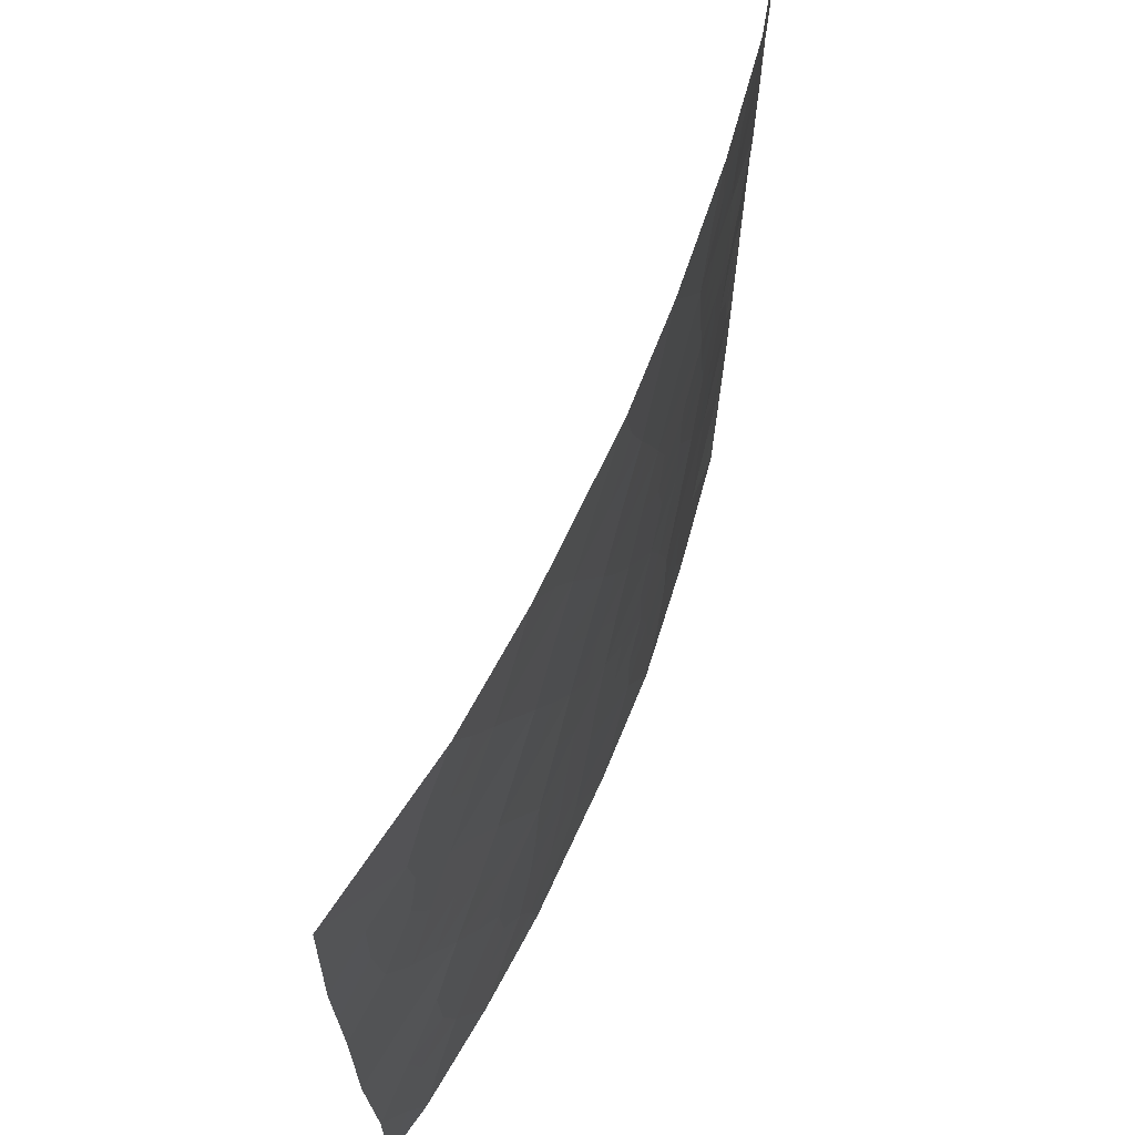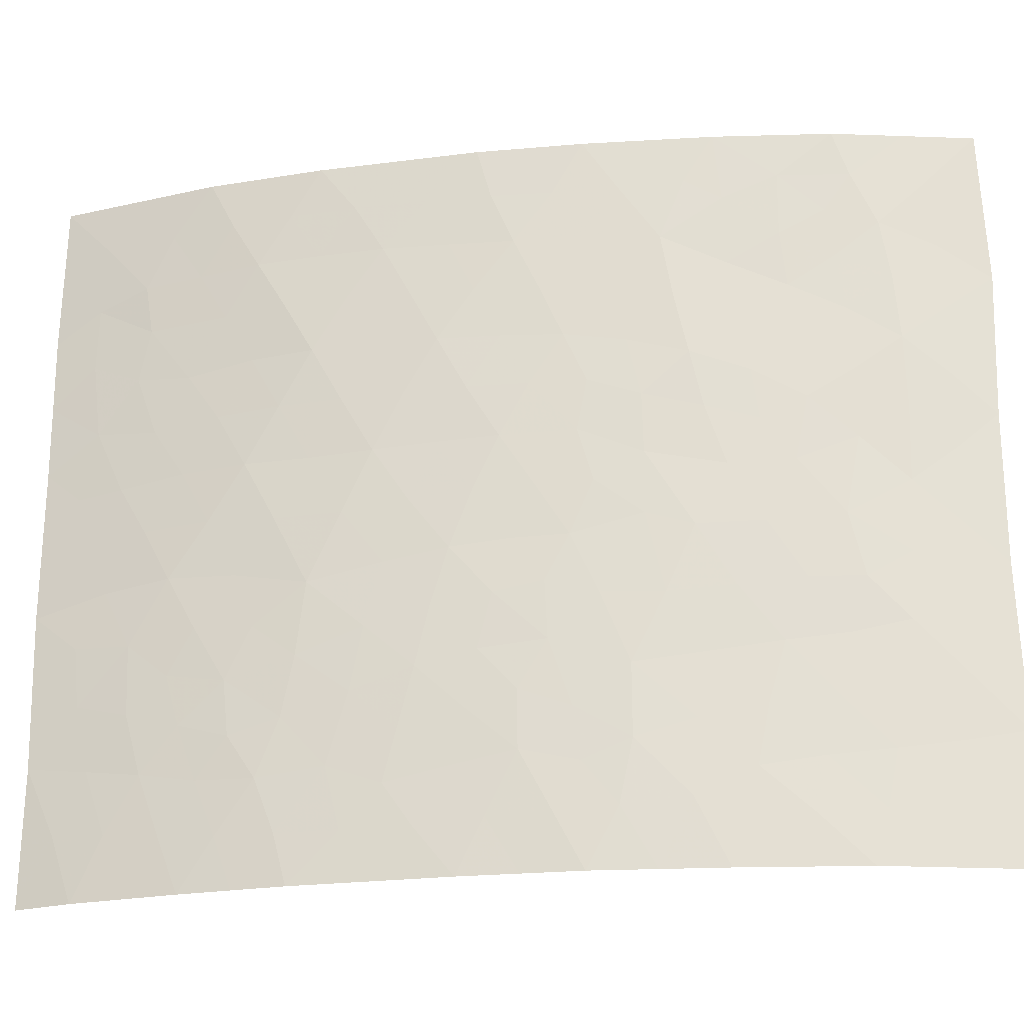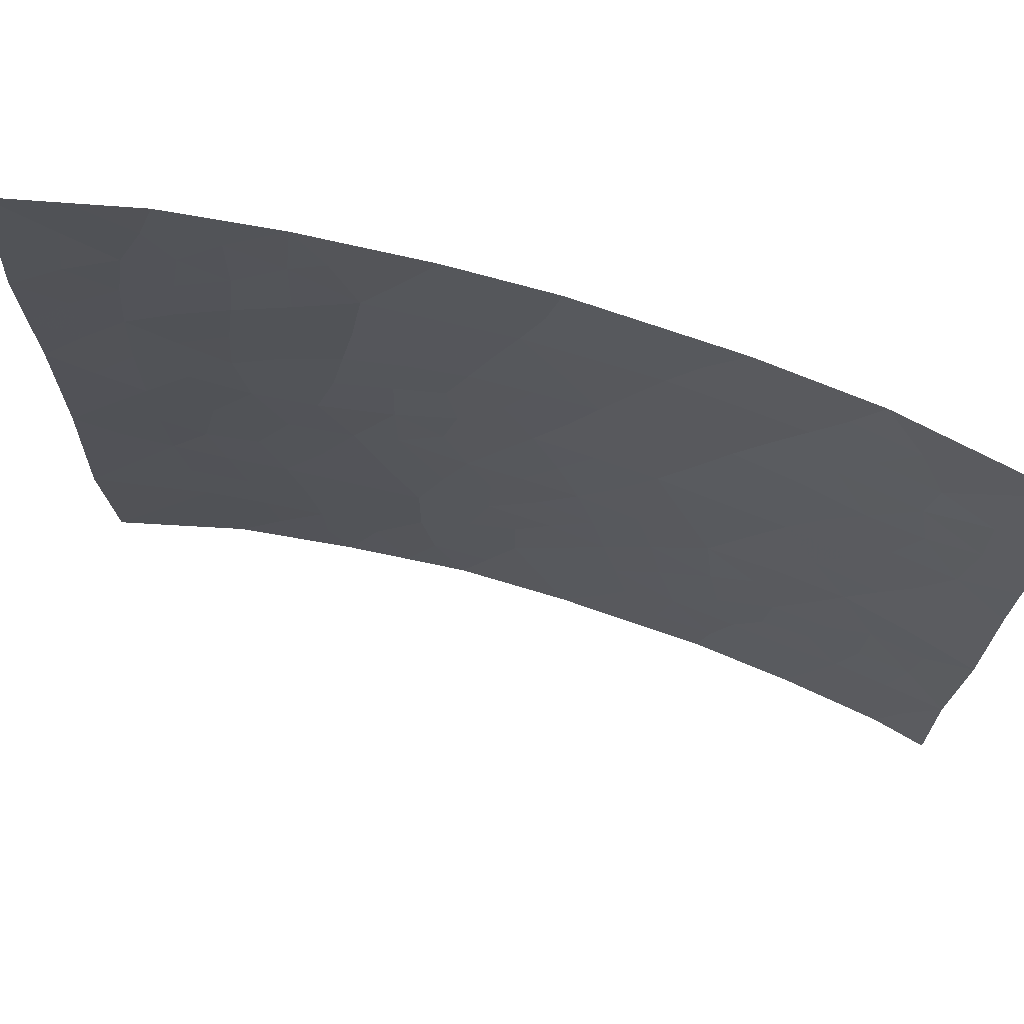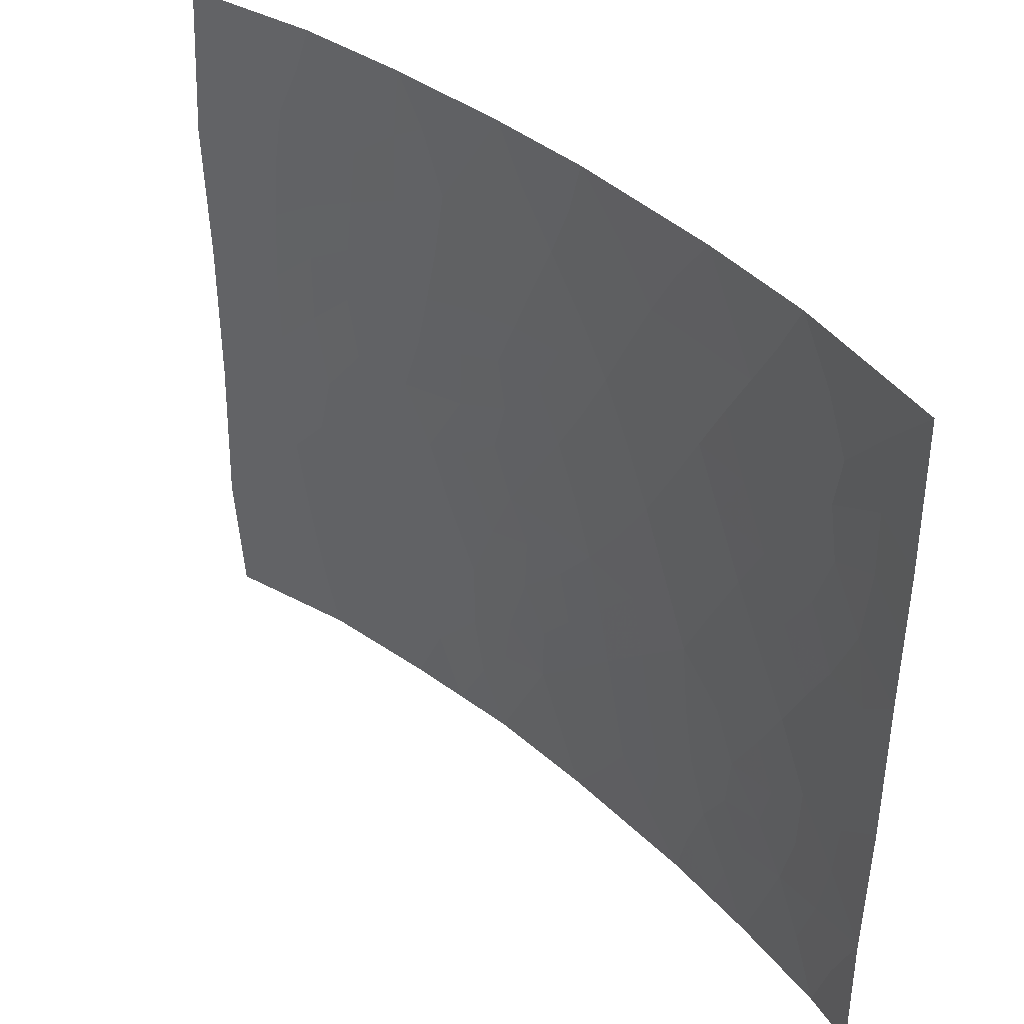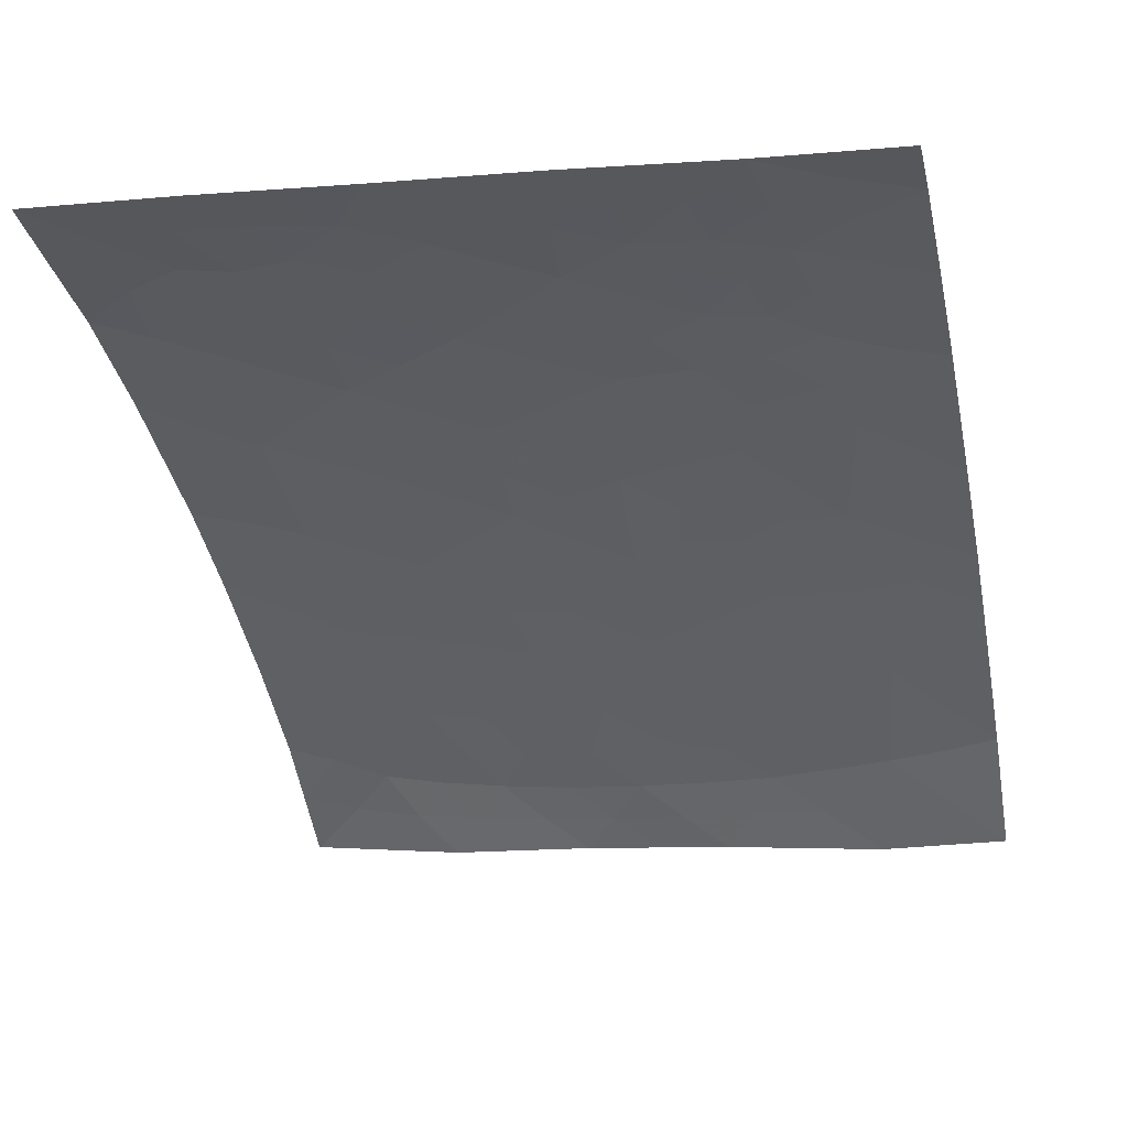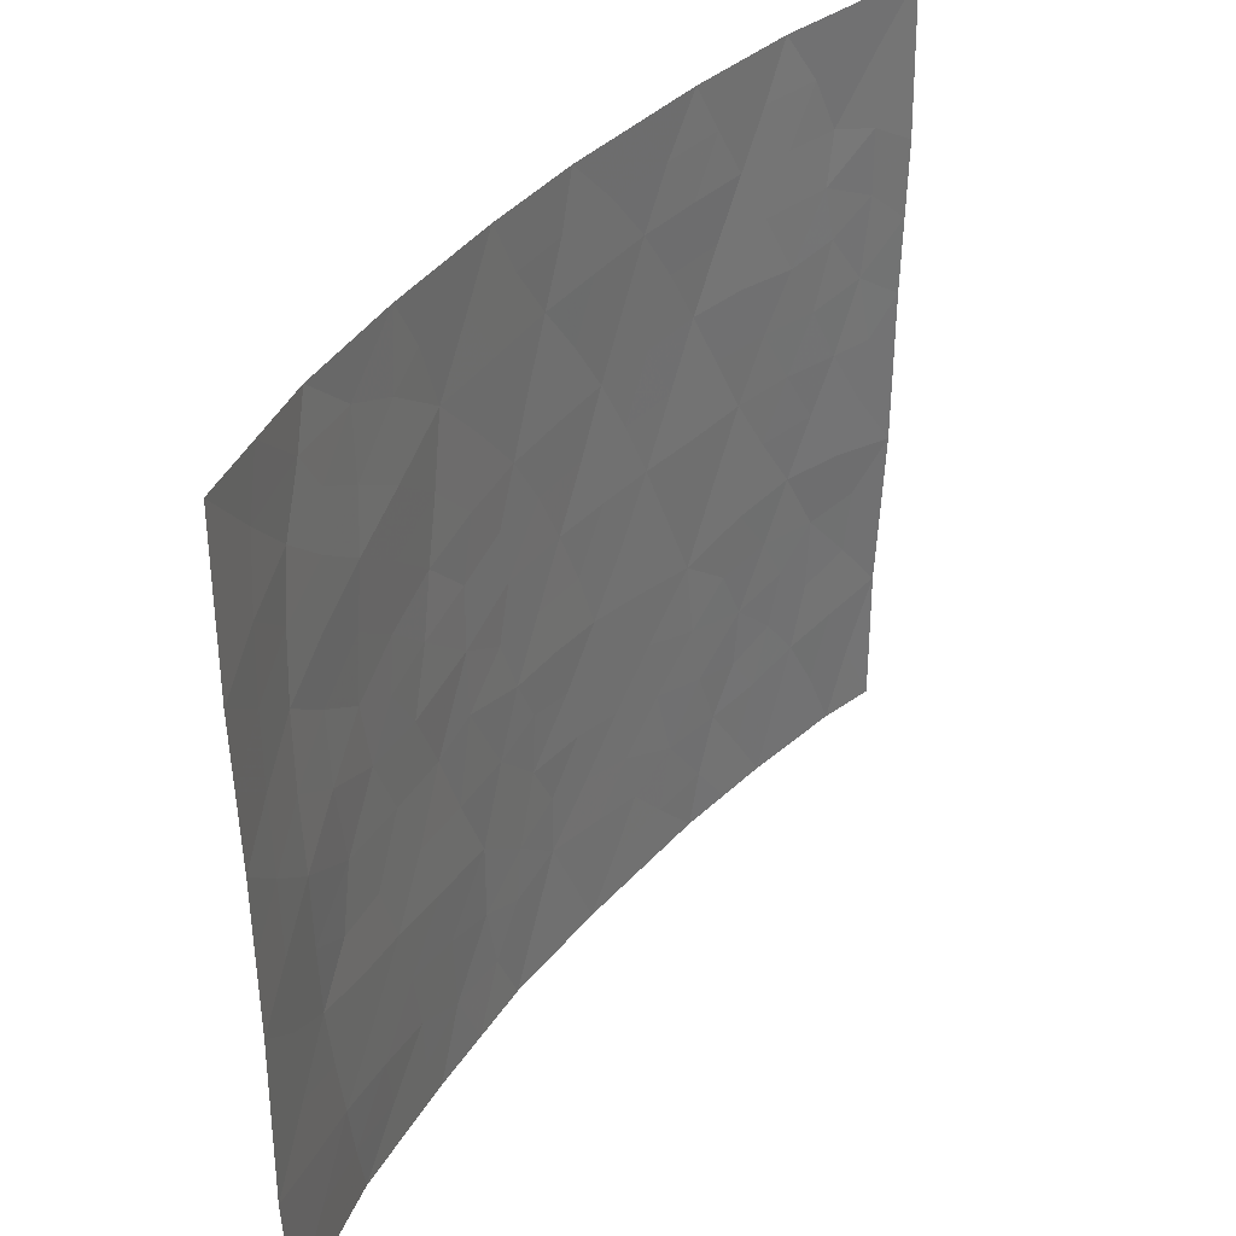
<metadata>
{"format":"obj","ext":"obj","renderer":"f3d","projection":"perspective","resolution":1024,"background":"white","views":[{"elev":66.0,"azim":-36.0,"up":"+Y"},{"elev":-24.4,"azim":41.3,"up":"+Y"},{"elev":68.9,"azim":-130.9,"up":"+Y"},{"elev":39.3,"azim":-100.1,"up":"+Y"},{"elev":-8.4,"azim":-76.3,"up":"+Z"},{"elev":35.9,"azim":154.8,"up":"+Y"}]}
</metadata>
<code>
v 14.76 -41.4 99.46
v 21 -44.82 96.15
v 13.46 -47.82 100
v 16.92 -48.34 98.53
v 26.08 -40.53 91.89
v 25.89 -50 92
v 24.35 -50 93.57
v 24.64 -48.26 93.27
v 21.15 -50 96.06
v 21.56 -49.05 95.78
v 22.79 -50 94.83
v 13.34 -45.33 100
v 14.61 -43.33 99.53
v 20.72 -46.48 96.34
v 22.23 -39.81 95.33
v 22.54 -41.85 95.09
v 19.28 -41.36 97.27
v 24.4 -38 93.62
v 26.03 -38 92
v 24.87 -39.61 93.15
v 24.27 -44.58 93.62
v 24.91 -46.28 93.04
v 18.48 -39.62 97.7
v 17.52 -38 98.22
v 26.01 -47.95 91.88
v 14.92 -46.02 99.43
v 15.58 -41.5 99.11
v 14.81 -39.73 99.46
v 22.92 -38 94.8
v 25 -44.03 92.94
v 17.4 -50 98.28
v 19.56 -50 97.05
v 16.62 -39.63 98.68
v 17.5 -41.33 98.25
v 13.27 -40.45 100
v 16.55 -43.19 98.7
v 25.97 -45.33 91.94
v 13.33 -42.87 100
v 26 -42.89 91.94
v 21.23 -38 96.01
v 19.8 -38 96.94
v 20.31 -39.72 96.64
v 23.74 -40.71 94.09
v 23.9 -42.65 93.97
v 17.54 -45.29 98.22
v 23.12 -48.5 94.55
v 13.32 -38 100
v 15.81 -38 99.06
v 20.12 -43.12 96.75
v 15.9 -50 99.01
v 25.04 -41.63 92.97
v 14.32 -50 99.7
v 13.44 -50 100
v 19.46 -44.91 97.14
v 21.11 -43.1 96.09
v 18.62 -48.55 97.6
v 16.41 -46.75 98.77
v 17.24 -47.42 98.36
v 23.48 -46.6 94.25
v 19.02 -46.78 97.39
v 18.41 -43.18 97.75
v 22.53 -44.74 95.08
v 20.35 -48.16 96.59
v 20.95 -41.45 96.2
v 15.23 -48.12 99.31
v 15.48 -44.98 99.18
v 21.73 -46.9 95.66
v 21.31 -43.95 95.95
v 20.57 -43.97 96.44
v 26.04 -41.71 91.91
v 25.54 -42.25 92.44
v 25.54 -41.09 92.45
v 25.52 -43.47 92.42
v 25.04 -42.8 92.93
v 25.12 -50 92.78
v 24.51 -49.16 93.41
v 25.24 -49.1 92.66
v 21.97 -50 95.45
v 13.33 -44.1 100
v 14.07 -44.27 99.73
v 15.04 -44.12 99.36
v 14.46 -45.08 99.57
v 25.22 -38 92.81
v 25.4 -38.91 92.64
v 25.95 -48.97 91.94
v 25.34 -48.12 92.57
v 13.4 -46.57 100
v 14.06 -45.94 99.75
v 14.18 -46.91 99.72
v 26.05 -39.27 91.94
v 25.5 -39.99 92.5
v 15.56 -49.08 99.16
v 16.06 -48.29 98.93
v 16.39 -49.17 98.79
v 14.93 -40.55 99.4
v 23.66 -38 94.21
v 23.7 -38.75 94.18
v 24.24 -39.38 93.7
v 16.65 -50 98.65
v 17.21 -49.19 98.38
v 18.48 -50 97.67
v 18.08 -49.22 97.9
v 19.02 -49.22 97.37
v 17.87 -48.23 98.02
v 17.53 -39.61 98.2
v 17.97 -40.46 97.99
v 17.06 -40.45 98.46
v 14.01 -40 99.74
v 14 -41.04 99.75
v 17.48 -43.2 98.22
v 17.03 -42.25 98.47
v 17.94 -42.25 98.01
v 23.09 -49.31 94.59
v 23.74 -49.22 94.06
v 23.57 -50 94.2
v 23.88 -48.36 93.92
v 25.99 -46.64 91.91
v 25.43 -47.06 92.5
v 25.47 -45.88 92.46
v 16.57 -41.35 98.67
v 16.08 -42.29 98.89
v 18.39 -41.34 97.76
v 18.83 -42.25 97.52
v 25.99 -44.11 91.94
v 25.5 -44.69 92.43
v 21.71 -38.89 95.69
v 21.21 -39.76 96.03
v 20.82 -38.88 96.29
v 15.7 -39.68 99.08
v 16.12 -40.5 98.88
v 19.65 -47.46 97.01
v 19.41 -48.36 97.14
v 18.81 -47.72 97.5
v 19.83 -46.57 96.9
v 20.34 -47.24 96.59
v 14.57 -38 99.53
v 15.22 -38.86 99.3
v 14.05 -38.81 99.74
v 18.66 -38 97.58
v 19.07 -38.82 97.36
v 18.05 -38.8 97.93
v 20.51 -38 96.48
v 20 -38.85 96.82
v 21.25 -42.26 96
v 20.51 -42.26 96.5
v 15.92 -45.85 98.99
v 16.47 -45.05 98.72
v 16.78 -45.92 98.59
v 15.76 -47.4 99.07
v 16.5 -47.64 98.73
v 23.12 -41.25 94.6
v 23.84 -41.66 94.01
v 23.26 -42.18 94.5
v 24.41 -41.12 93.51
v 24.49 -42.16 93.46
v 24.45 -43.32 93.46
v 22.39 -48.93 95.15
v 22.08 -38 95.4
v 22.54 -38.8 95.09
v 19.77 -40.53 96.97
v 20.64 -40.58 96.41
v 20.12 -41.39 96.74
v 21.94 -43.52 95.51
v 21.93 -42.55 95.53
v 22.69 -42.79 94.96
v 21.75 -41.6 95.64
v 13.3 -41.66 100
v 14.15 -42.27 99.7
v 20.76 -49.1 96.32
v 21.11 -48.37 96.08
v 18 -44.18 97.97
v 17.03 -44.18 98.47
v 24.98 -40.58 93.04
v 21.93 -44.53 95.51
v 24.33 -40.18 93.6
v 23.68 -39.79 94.17
v 21.35 -45.76 95.92
v 22.16 -45.81 95.35
v 16.19 -38.82 98.88
v 17.09 -38.8 98.44
v 16.67 -38 98.64
v 13.45 -48.91 100
v 13.96 -48.94 99.83
v 24.78 -47.3 93.15
v 13.3 -39.23 100
v 15.11 -50 99.36
v 14.76 -49 99.52
v 18.88 -40.48 97.49
v 19.41 -39.67 97.16
v 18.16 -47.1 97.87
v 19.68 -42.24 97.02
v 18.91 -44.08 97.46
v 18.57 -45.07 97.64
v 21.53 -40.67 95.81
v 15.58 -43.21 99.12
v 15.09 -42.4 99.32
v 19.22 -45.84 97.28
v 18.34 -46.08 97.77
v 20.02 -45.69 96.79
v 23.78 -45.61 94.03
v 24.44 -45.6 93.46
v 24.23 -46.48 93.62
v 23.74 -43.69 94.09
v 23.34 -43.01 94.43
v 19.93 -49.13 96.84
v 17.41 -46.46 98.28
v 21.73 -48.05 95.66
v 22.46 -47.77 95.08
v 20.36 -50 96.56
v 20.25 -44.83 96.64
v 20.68 -45.54 96.37
v 19.76 -44.01 96.96
v 23.01 -40.29 94.68
v 22.37 -40.9 95.22
v 23.27 -47.56 94.43
v 24.04 -47.44 93.78
v 22.65 -46.75 94.92
v 22.98 -45.72 94.69
v 19.27 -43.14 97.25
v 22.93 -43.76 94.75
v 23.35 -44.7 94.4
v 21.02 -47.53 96.15
v 14.39 -47.97 99.64
v 14.97 -47.14 99.41
v 15.55 -46.58 99.16
v 16.03 -44.09 98.93
v 24.96 -45.19 92.98
v 13.91 -43.38 99.79
v 24.58 -38.74 93.43
v 23.01 -39.14 94.72
f 68 69 55
f 70 71 72
f 73 74 71
f 75 76 77
f 10 157 78
f 81 82 80
f 83 84 229
f 85 77 86
f 87 88 89
f 84 90 91
f 92 93 94
f 99 94 100
f 101 102 103
f 100 104 102
f 105 106 107
f 108 95 109
f 110 111 112
f 113 114 115
f 116 76 114
f 117 118 119
f 120 111 121
f 112 122 123
f 124 125 73
f 126 127 128
f 129 130 95
f 107 120 130
f 131 132 133
f 131 134 135
f 136 137 138
f 139 140 141
f 142 128 143
f 144 55 145
f 146 147 148
f 93 149 150
f 151 152 153
f 154 155 152
f 74 156 155
f 156 21 203
f 158 159 126
f 160 161 162
f 163 164 165
f 144 166 164
f 167 109 168
f 10 169 170
f 171 172 110
f 91 72 173
f 68 163 174
f 98 175 176
f 175 173 154
f 177 174 178
f 137 179 129
f 141 105 180
f 179 181 180
f 182 3 183
f 86 184 118
f 138 108 185
f 186 187 92
f 188 189 160
f 188 122 106
f 104 190 133
f 162 145 191
f 171 192 193
f 194 161 127
f 121 195 196
f 168 1 196
f 193 197 198
f 197 199 134
f 200 201 202
f 103 132 205
f 140 143 189
f 207 208 157
f 209 205 169
f 210 211 199
f 210 212 69
f 213 230 176
f 213 151 214
f 215 216 116
f 215 208 217
f 216 202 184
f 218 217 178
f 14 211 177
f 190 206 198
f 153 204 165
f 123 191 219
f 192 219 212
f 200 218 221
f 221 220 203
f 135 14 222
f 187 183 223
f 194 214 166
f 224 225 149
f 224 223 89
f 26 88 82
f 26 146 225
f 226 172 147
f 81 195 226
f 222 207 170
f 125 119 227
f 227 201 21
f 68 2 69
f 55 69 49
f 5 70 72
f 70 39 71
f 72 71 51
f 39 73 71
f 73 30 74
f 71 74 51
f 6 75 77
f 75 7 76
f 77 76 8
f 9 10 78
f 78 157 11
f 12 79 80
f 79 38 228
f 81 66 82
f 18 83 229
f 83 19 84
f 229 84 20
f 25 85 86
f 85 6 77
f 86 77 8
f 3 87 89
f 87 12 88
f 89 88 26
f 20 84 91
f 84 19 90
f 91 90 5
f 50 92 94
f 92 65 93
f 94 93 4
f 95 27 1
f 29 96 97
f 96 18 97
f 229 20 98
f 31 99 100
f 99 50 94
f 100 94 4
f 32 101 103
f 101 31 102
f 103 102 56
f 31 100 102
f 100 4 104
f 102 104 56
f 33 105 107
f 105 23 106
f 107 106 34
f 35 108 109
f 108 28 95
f 109 95 1
f 61 110 112
f 110 36 111
f 112 111 34
f 11 113 115
f 113 46 114
f 115 114 7
f 46 116 114
f 116 8 76
f 114 76 7
f 37 117 119
f 117 25 118
f 119 118 22
f 27 120 121
f 120 34 111
f 121 111 36
f 61 112 123
f 112 34 122
f 123 122 17
f 39 124 73
f 124 37 125
f 73 125 30
f 40 126 128
f 126 15 127
f 128 127 42
f 28 129 95
f 129 33 130
f 95 130 27
f 33 107 130
f 107 34 120
f 130 120 27
f 60 131 133
f 131 63 132
f 133 132 56
f 63 131 135
f 131 60 134
f 135 134 14
f 47 136 138
f 136 48 137
f 138 137 28
f 24 139 141
f 139 41 140
f 141 140 23
f 41 142 143
f 142 40 128
f 143 128 42
f 64 144 145
f 145 55 49
f 57 146 148
f 146 66 147
f 148 147 45
f 4 93 150
f 93 65 149
f 150 149 57
f 16 151 153
f 151 43 152
f 153 152 44
f 43 154 152
f 154 51 155
f 152 155 44
f 51 74 155
f 74 30 156
f 155 156 44
f 46 113 157
f 113 11 157
f 44 156 203
f 156 30 21
f 40 158 126
f 158 29 159
f 126 159 15
f 17 160 162
f 160 42 161
f 162 161 64
f 220 163 165
f 165 164 16
f 55 144 164
f 144 64 166
f 164 166 16
f 38 167 168
f 167 35 109
f 168 109 1
f 168 13 228
f 168 228 38
f 10 9 169
f 170 169 63
f 61 171 110
f 171 45 172
f 110 172 36
f 20 91 173
f 91 5 72
f 173 72 51
f 2 68 174
f 68 55 163
f 97 98 176
f 98 20 175
f 176 175 43
f 43 175 154
f 175 20 173
f 154 173 51
f 67 177 178
f 177 2 174
f 178 174 62
f 28 137 129
f 137 48 179
f 129 179 33
f 24 141 180
f 141 23 105
f 180 105 33
f 33 179 180
f 179 48 181
f 180 181 24
f 53 183 52
f 183 53 182
f 25 86 118
f 86 8 184
f 118 184 22
f 47 138 185
f 138 28 108
f 185 108 35
f 50 186 92
f 186 52 187
f 92 187 65
f 17 188 160
f 188 23 189
f 160 189 42
f 23 188 106
f 188 17 122
f 106 122 34
f 56 104 133
f 104 58 190
f 133 190 60
f 17 162 191
f 162 64 145
f 191 145 49
f 45 171 193
f 171 61 192
f 193 192 54
f 15 194 127
f 194 64 161
f 127 161 42
f 121 36 195
f 13 168 196
f 196 1 27
f 45 193 198
f 193 54 197
f 198 197 60
f 60 197 134
f 197 54 199
f 134 199 14
f 59 200 202
f 200 21 201
f 202 201 22
f 203 220 204
f 203 204 44
f 32 103 205
f 103 56 132
f 205 132 63
f 23 140 189
f 140 41 143
f 189 143 42
f 58 150 57
f 58 57 206
f 206 148 45
f 10 207 157
f 207 67 208
f 157 208 46
f 9 209 169
f 209 32 205
f 169 205 63
f 54 210 199
f 210 2 211
f 199 211 14
f 2 210 69
f 210 54 212
f 69 212 49
f 29 97 230
f 159 230 15
f 43 213 176
f 213 15 230
f 176 230 97
f 15 213 214
f 213 43 151
f 214 151 16
f 46 215 116
f 215 59 216
f 116 216 8
f 59 215 217
f 215 46 208
f 217 208 67
f 8 216 184
f 216 59 202
f 184 202 22
f 62 218 178
f 218 59 217
f 178 217 67
f 67 14 177
f 177 211 2
f 104 4 58
f 60 190 198
f 190 58 206
f 198 206 45
f 16 153 165
f 153 44 204
f 165 204 220
f 61 123 219
f 123 17 191
f 219 191 49
f 54 192 212
f 192 61 219
f 212 219 49
f 163 62 174
f 21 200 221
f 200 59 218
f 221 218 62
f 21 221 203
f 221 62 220
f 63 135 222
f 222 14 67
f 65 187 223
f 187 52 183
f 223 183 3
f 64 194 166
f 194 15 214
f 166 214 16
f 65 224 149
f 224 26 225
f 149 225 57
f 26 224 89
f 224 65 223
f 89 223 3
f 66 26 82
f 82 88 12
f 26 66 146
f 225 146 57
f 66 226 147
f 226 36 172
f 147 172 45
f 66 81 226
f 81 13 195
f 226 195 36
f 63 222 170
f 222 67 207
f 170 207 10
f 30 125 227
f 125 37 119
f 227 119 22
f 30 227 21
f 227 22 201
f 18 229 97
f 79 228 80
f 159 29 230
f 58 4 150
f 206 57 148
f 80 82 12
f 13 81 80
f 13 80 228
f 196 195 13
f 27 121 196
f 229 98 97
f 163 55 164
f 220 62 163

</code>
